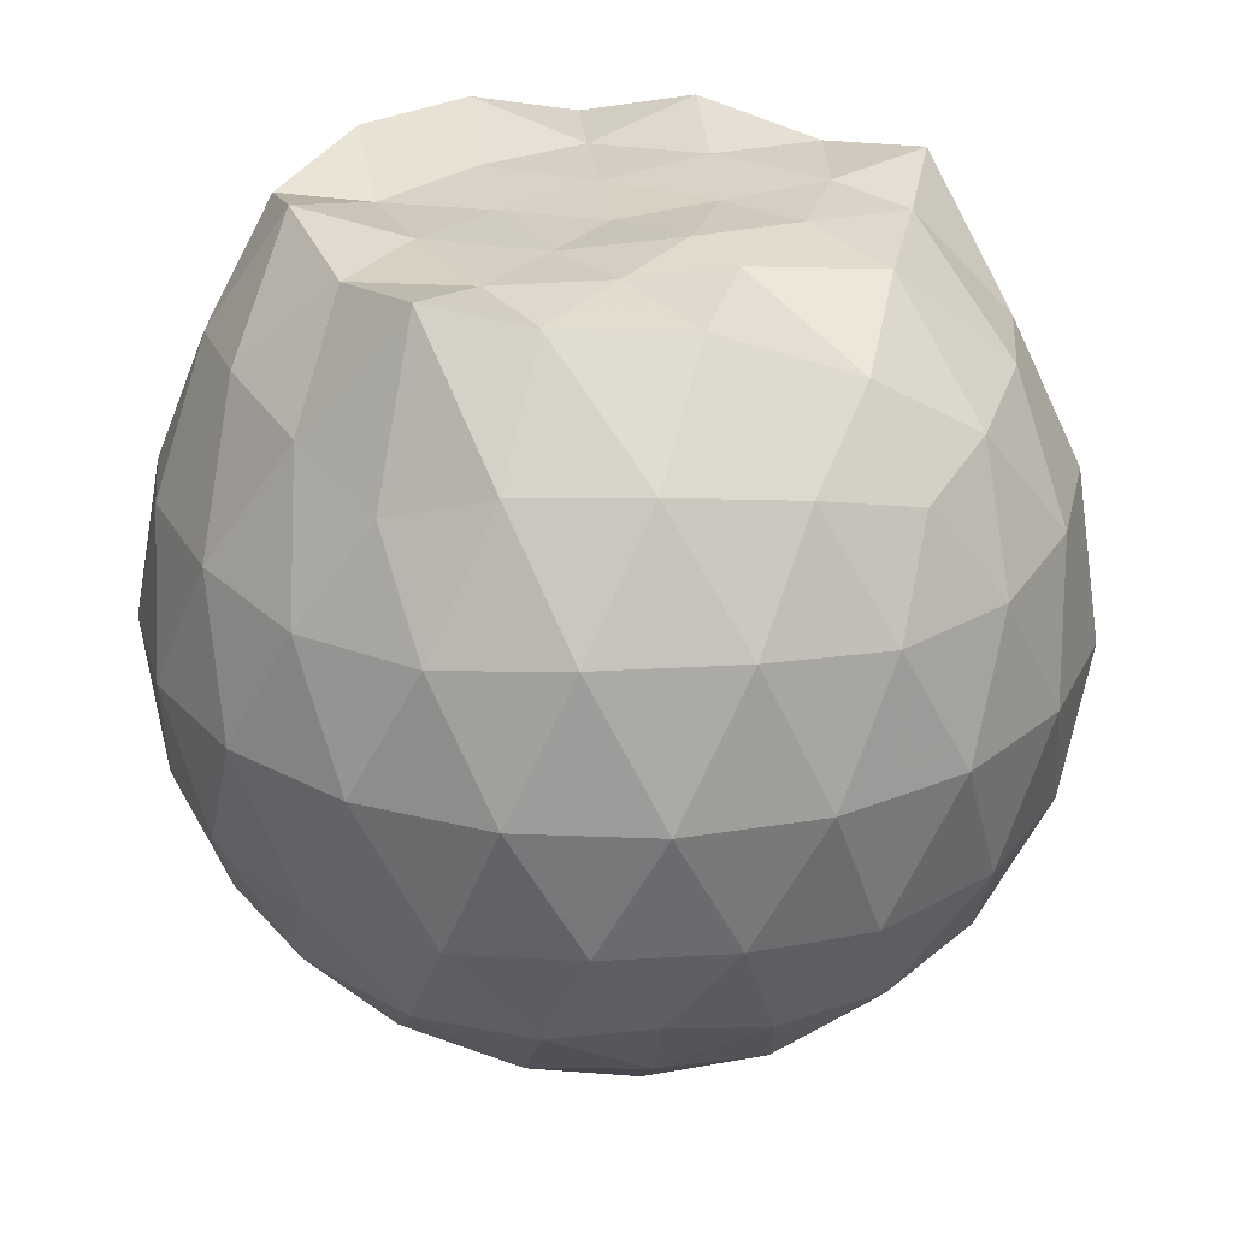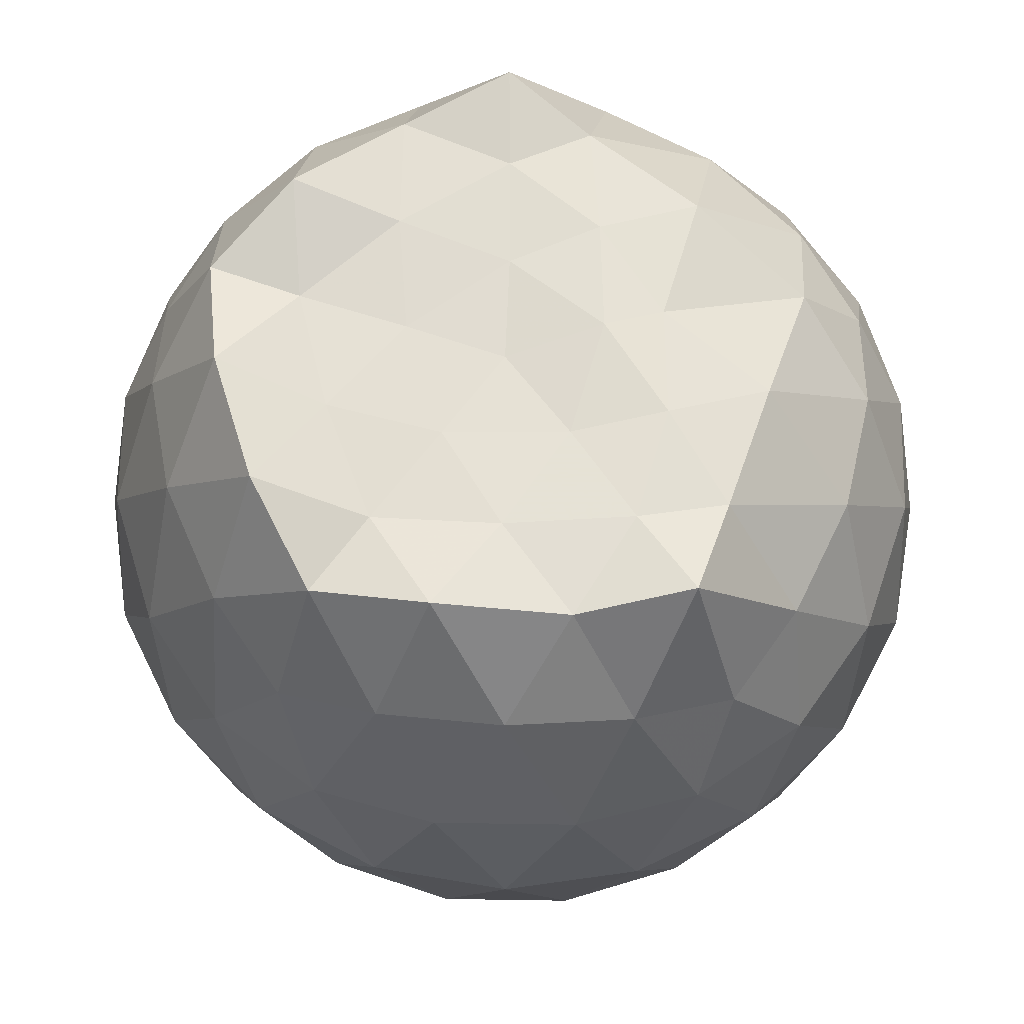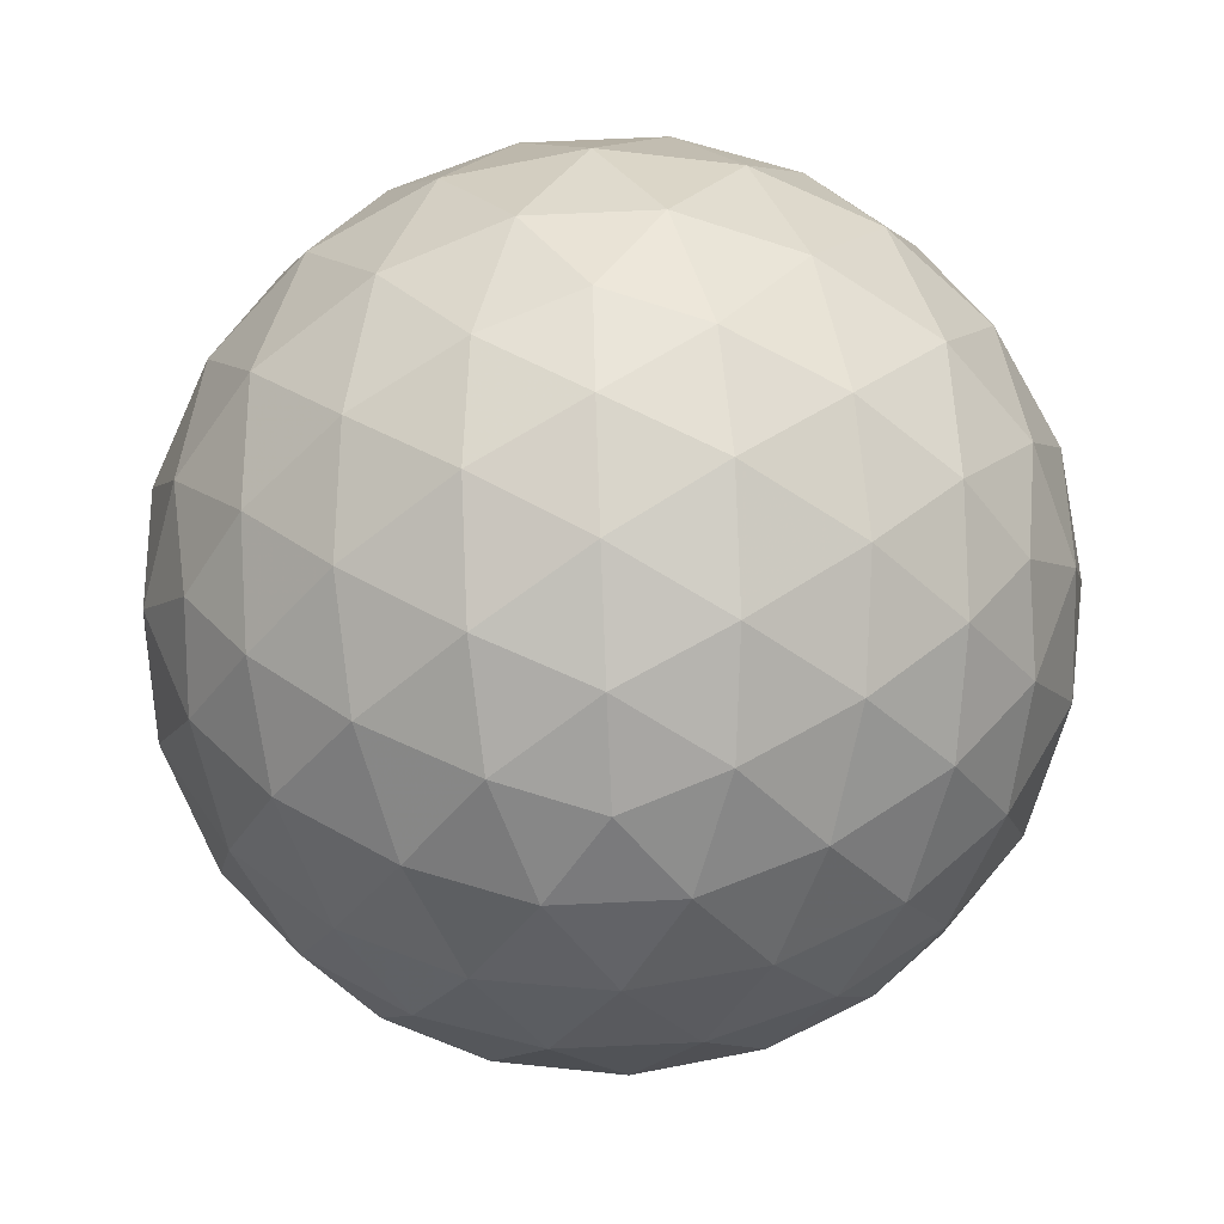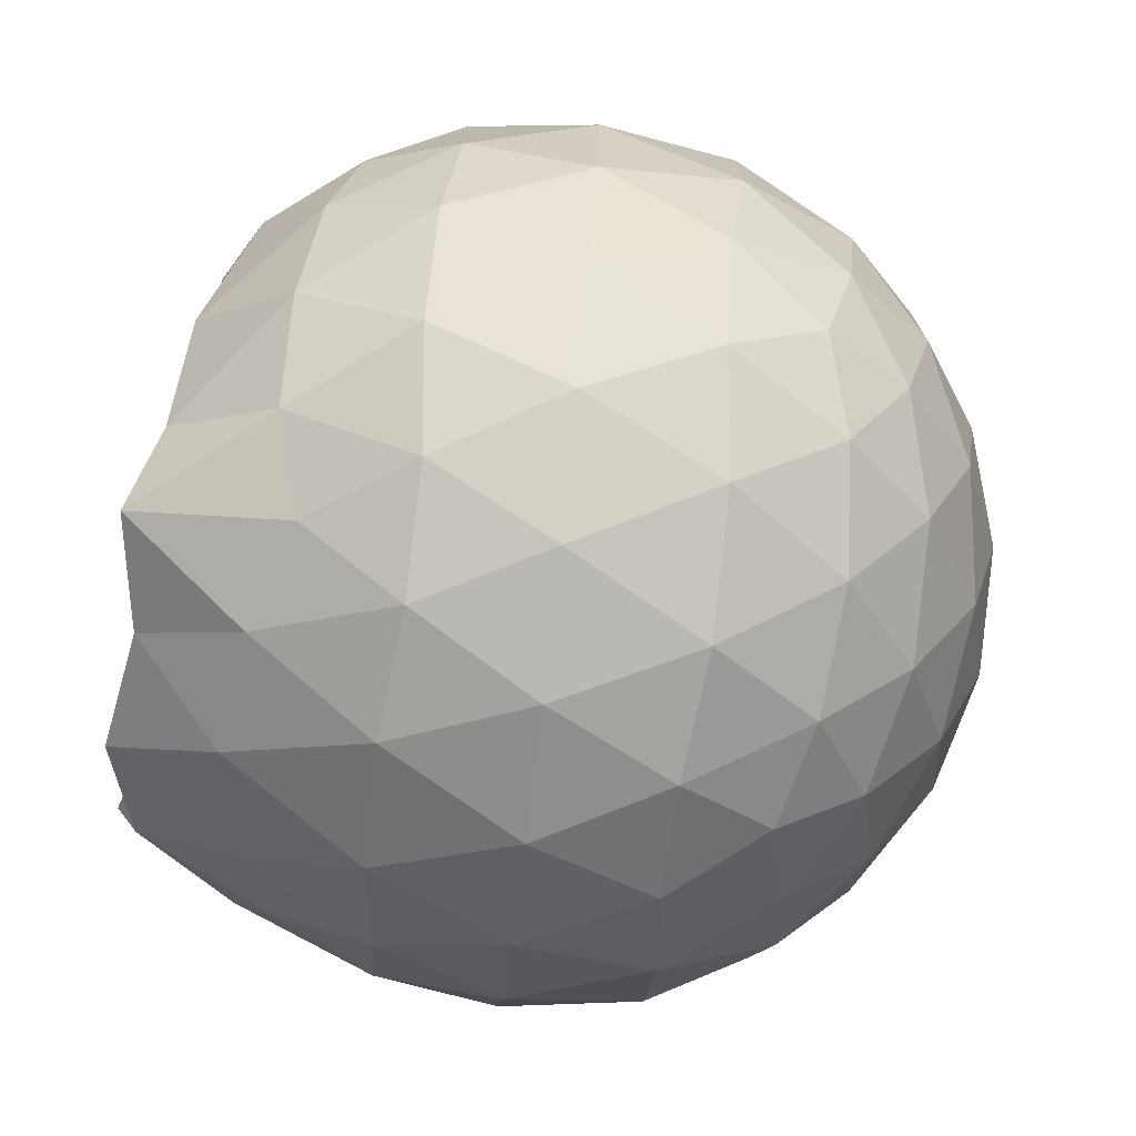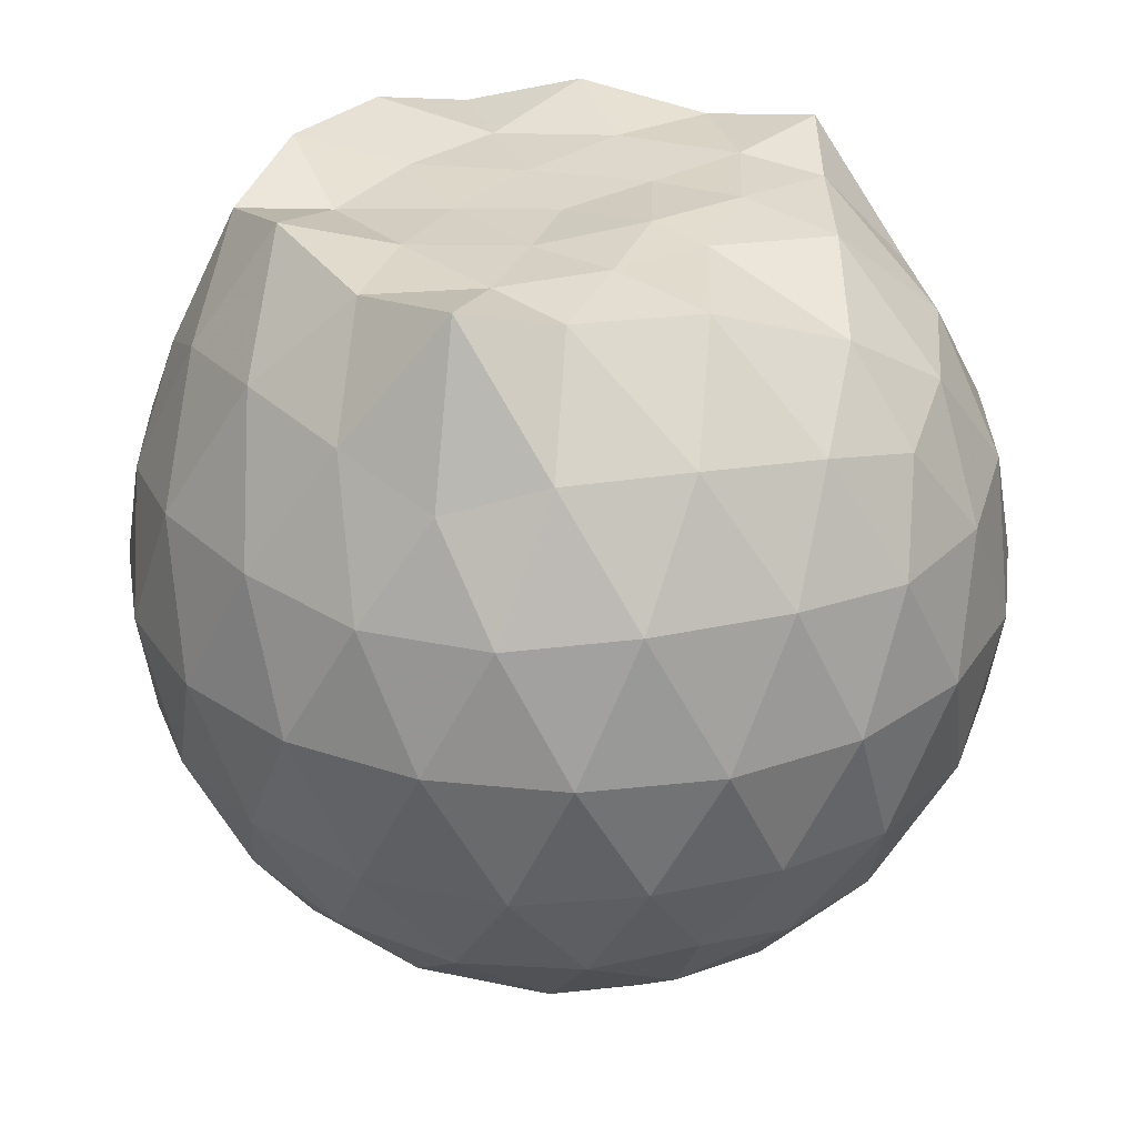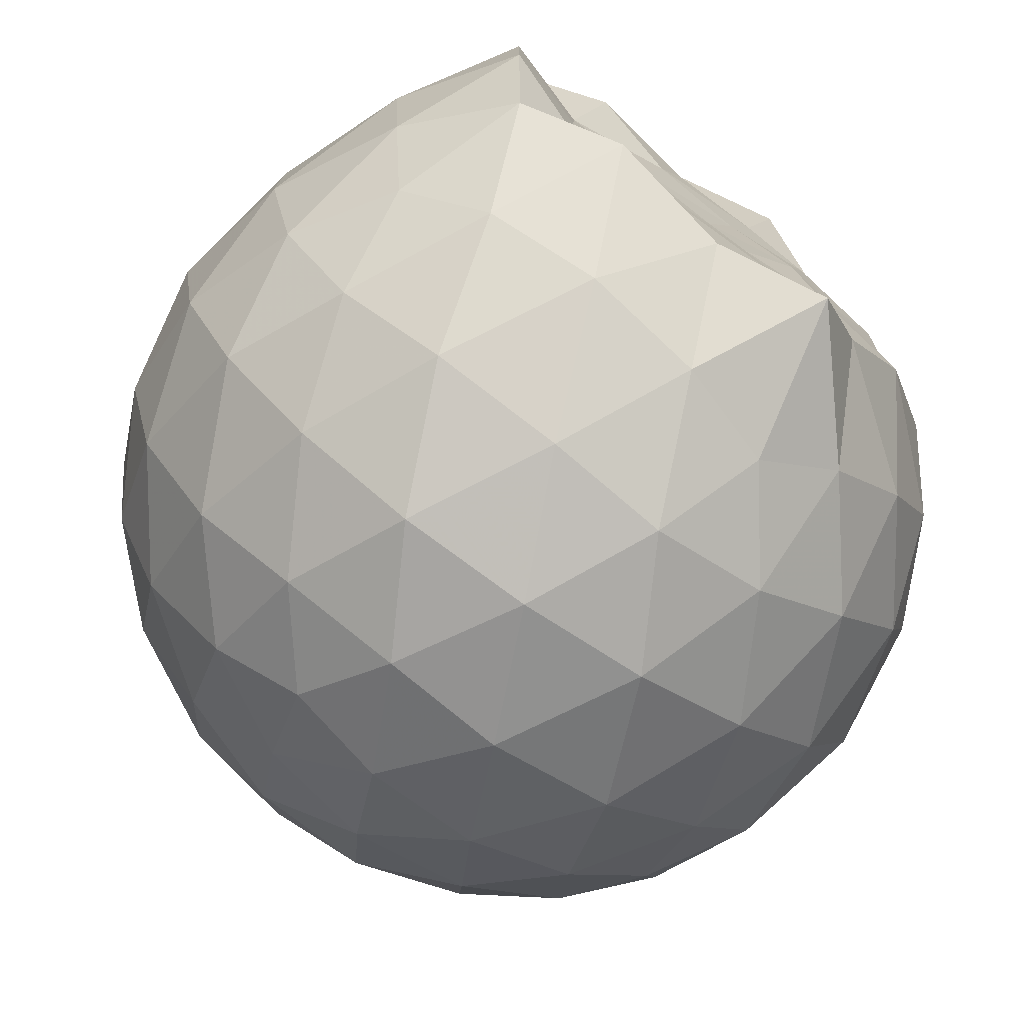
<metadata>
{"format":"obj","ext":"obj","renderer":"f3d","projection":"perspective","resolution":1024,"background":"white","views":[{"elev":26.6,"azim":48.3,"up":"+Z"},{"elev":66.4,"azim":-17.3,"up":"+Z"},{"elev":-66.7,"azim":-159.4,"up":"+Z"},{"elev":-74.3,"azim":83.4,"up":"+Y"},{"elev":29.0,"azim":35.4,"up":"+Z"},{"elev":-76.2,"azim":-34.6,"up":"+Y"}]}
</metadata>
<code>
v -1.673 -0.01787 1.085
v -1.657 -0.01813 -0.7363
v -0.7944 -0.01806 0.7605
v -0.864 0.2096 0.82
v -1.01 0.4565 0.8509
v -1.205 0.6629 0.8445
v -1.395 0.7977 0.781
v -1.632 0.8018 0.861
v -1.911 0.7431 0.8985
v -2.169 0.626 0.8735
v -2.358 0.4832 0.7835
v -2.437 0.26 0.876
v -2.469 -0.01803 0.904
v -2.437 -0.2966 0.8756
v -2.358 -0.5196 0.7838
v -2.169 -0.662 0.8741
v -1.911 -0.7795 0.8986
v -1.632 -0.8378 0.8611
v -1.395 -0.834 0.7808
v -1.205 -0.699 0.8448
v -1.01 -0.4928 0.8505
v -0.8642 -0.2458 0.8198
v -0.7122 0.1272 0.5476
v -0.808 0.3994 0.5757
v -0.9969 0.6572 0.5761
v -1.228 0.8312 0.5487
v -1.505 0.9195 0.5489
v -1.796 0.9114 0.578
v -2.1 0.8115 0.5774
v -2.337 0.6468 0.5484
v -2.508 0.4128 0.548
v -2.592 0.1393 0.5758
v -2.592 -0.1752 0.5758
v -2.508 -0.4491 0.548
v -2.337 -0.6831 0.5483
v -2.1 -0.8478 0.5776
v -1.796 -0.9477 0.5778
v -1.505 -0.9558 0.5489
v -1.228 -0.8674 0.5486
v -0.9969 -0.6934 0.5761
v -0.808 -0.4357 0.5755
v -0.7122 -0.1635 0.5476
v -0.7063 0.2894 0.2613
v -0.8484 0.5667 0.2615
v -1.07 0.7865 0.2617
v -1.349 0.927 0.262
v -1.658 0.9743 0.2625
v -1.967 0.9239 0.2625
v -2.246 0.7813 0.2624
v -2.467 0.5611 0.263
v -2.607 0.2855 0.2623
v -2.657 -0.01813 0.2618
v -2.607 -0.3218 0.2623
v -2.467 -0.5973 0.263
v -2.246 -0.8175 0.2623
v -1.967 -0.9601 0.2625
v -1.658 -1.011 0.2624
v -1.349 -0.9632 0.2619
v -1.07 -0.8228 0.2617
v -0.8484 -0.603 0.2615
v -0.7063 -0.3257 0.2613
v -0.6573 -0.01813 0.2612
v -0.8044 0.4184 -0.02528
v -0.9763 0.6536 -0.0249
v -1.215 0.8179 -0.05279
v -1.521 0.9155 -0.05228
v -1.812 0.9204 -0.02372
v -2.09 0.8293 -0.02318
v -2.321 0.6539 -0.05067
v -2.509 0.3959 -0.05008
v -2.604 0.126 -0.0222
v -2.604 -0.1622 -0.0222
v -2.509 -0.4322 -0.05009
v -2.321 -0.6901 -0.05066
v -2.09 -0.8655 -0.02318
v -1.812 -0.9567 -0.02373
v -1.521 -0.9518 -0.05228
v -1.215 -0.8541 -0.05281
v -0.9763 -0.6899 -0.02489
v -0.8044 -0.4547 -0.02529
v -0.7207 -0.1779 -0.05353
v -0.7207 0.1416 -0.05353
v -0.9551 0.489 -0.2379
v -1.145 0.6339 -0.2947
v -1.405 0.7524 -0.318
v -1.686 0.8069 -0.2935
v -1.926 0.7995 -0.2359
v -2.123 0.6641 -0.2921
v -2.318 0.455 -0.3151
v -2.457 0.2083 -0.2907
v -2.525 -0.01814 -0.2339
v -2.457 -0.2445 -0.2907
v -2.318 -0.4913 -0.3151
v -2.123 -0.7004 -0.2921
v -1.926 -0.8358 -0.2359
v -1.686 -0.8432 -0.2935
v -1.405 -0.7886 -0.318
v -1.145 -0.6702 -0.2947
v -0.9551 -0.5253 -0.2379
v -0.8748 -0.3007 -0.2951
v -0.8413 -0.01813 -0.319
v -0.8748 0.2644 -0.2951
v -0.9545 -0.01817 0.9677
v -1.136 0.2282 1.07
v -1.316 0.4691 1.087
v -1.454 0.6537 1.144
v -1.719 0.6174 1.101
v -2.006 0.5208 1.155
v -2.24 0.3926 1.092
v -2.292 0.1309 1.165
v -2.292 -0.1672 1.165
v -2.24 -0.4288 1.091
v -2.006 -0.5573 1.155
v -1.719 -0.6537 1.101
v -1.454 -0.6896 1.144
v -1.316 -0.5053 1.087
v -1.137 -0.2645 1.07
v -1.302 -0.01822 1.091
v -1.373 0.224 1.104
v -1.518 0.4423 1.105
v -1.802 0.3722 1.106
v -2.068 0.2651 1.086
v -2.085 -0.01818 1.096
v -2.068 -0.3015 1.086
v -1.802 -0.4086 1.106
v -1.518 -0.4788 1.105
v -1.373 -0.2601 1.104
v -1.442 -0.01832 1.113
v -1.593 0.2043 1.096
v -1.861 0.1186 1.089
v -1.861 -0.1548 1.089
v -1.593 -0.2404 1.096
v -1.072 0.4038 -0.4312
v -1.313 0.5367 -0.4936
v -1.607 0.6309 -0.4928
v -1.881 0.6627 -0.4291
v -2.083 0.4761 -0.491
v -2.264 0.2285 -0.4899
v -2.38 -0.01813 -0.4266
v -2.264 -0.2647 -0.4899
v -2.083 -0.5124 -0.491
v -1.881 -0.6989 -0.4291
v -1.607 -0.6671 -0.4928
v -1.313 -0.573 -0.4936
v -1.072 -0.4401 -0.4312
v -1.019 -0.1716 -0.4942
v -1.019 0.1353 -0.4942
v -1.251 0.2747 -0.6035
v -1.526 0.3825 -0.6428
v -1.812 0.4545 -0.6017
v -2.001 0.2287 -0.6408
v -2.159 -0.01814 -0.6
v -2.001 -0.265 -0.6408
v -1.812 -0.4908 -0.6017
v -1.526 -0.4188 -0.6428
v -1.251 -0.3109 -0.6035
v -1.232 -0.01813 -0.6436
v -1.462 0.1224 -0.7077
v -1.732 0.2091 -0.7067
v -1.898 -0.01814 -0.706
v -1.732 -0.2453 -0.7067
v -1.462 -0.1587 -0.7077
f 3 23 4
f 4 23 24
f 4 24 5
f 5 24 25
f 5 25 6
f 6 25 26
f 6 26 7
f 7 26 27
f 7 27 8
f 8 27 28
f 8 28 9
f 9 28 29
f 9 29 10
f 10 29 30
f 10 30 11
f 11 30 31
f 11 31 12
f 12 31 32
f 12 32 13
f 13 32 33
f 13 33 14
f 14 33 34
f 14 34 15
f 15 34 35
f 15 35 16
f 16 35 36
f 16 36 17
f 17 36 37
f 17 37 18
f 18 37 38
f 18 38 19
f 19 38 39
f 19 39 20
f 20 39 40
f 20 40 21
f 21 40 41
f 21 41 22
f 22 41 42
f 22 42 3
f 3 42 23
f 23 43 24
f 24 43 44
f 24 44 25
f 25 44 45
f 25 45 26
f 26 45 46
f 26 46 27
f 27 46 47
f 27 47 28
f 28 47 48
f 28 48 29
f 29 48 49
f 29 49 30
f 30 49 50
f 30 50 31
f 31 50 51
f 31 51 32
f 32 51 52
f 32 52 33
f 33 52 53
f 33 53 34
f 34 53 54
f 34 54 35
f 35 54 55
f 35 55 36
f 36 55 56
f 36 56 37
f 37 56 57
f 37 57 38
f 38 57 58
f 38 58 39
f 39 58 59
f 39 59 40
f 40 59 60
f 40 60 41
f 41 60 61
f 41 61 42
f 42 61 62
f 42 62 23
f 23 62 43
f 43 63 44
f 44 63 64
f 44 64 45
f 45 64 65
f 45 65 46
f 46 65 66
f 46 66 47
f 47 66 67
f 47 67 48
f 48 67 68
f 48 68 49
f 49 68 69
f 49 69 50
f 50 69 70
f 50 70 51
f 51 70 71
f 51 71 52
f 52 71 72
f 52 72 53
f 53 72 73
f 53 73 54
f 54 73 74
f 54 74 55
f 55 74 75
f 55 75 56
f 56 75 76
f 56 76 57
f 57 76 77
f 57 77 58
f 58 77 78
f 58 78 59
f 59 78 79
f 59 79 60
f 60 79 80
f 60 80 61
f 61 80 81
f 61 81 62
f 62 81 82
f 62 82 43
f 43 82 63
f 63 83 64
f 64 83 84
f 64 84 65
f 65 84 85
f 65 85 66
f 66 85 86
f 66 86 67
f 67 86 87
f 67 87 68
f 68 87 88
f 68 88 69
f 69 88 89
f 69 89 70
f 70 89 90
f 70 90 71
f 71 90 91
f 71 91 72
f 72 91 92
f 72 92 73
f 73 92 93
f 73 93 74
f 74 93 94
f 74 94 75
f 75 94 95
f 75 95 76
f 76 95 96
f 76 96 77
f 77 96 97
f 77 97 78
f 78 97 98
f 78 98 79
f 79 98 99
f 79 99 80
f 80 99 100
f 80 100 81
f 81 100 101
f 81 101 82
f 82 101 102
f 82 102 63
f 63 102 83
f 103 104 118
f 104 119 118
f 104 105 119
f 105 120 119
f 105 106 120
f 106 107 120
f 107 121 120
f 107 108 121
f 108 122 121
f 108 109 122
f 109 110 122
f 110 123 122
f 110 111 123
f 111 124 123
f 111 112 124
f 112 113 124
f 113 125 124
f 113 114 125
f 114 126 125
f 114 115 126
f 115 116 126
f 116 127 126
f 116 117 127
f 117 118 127
f 117 103 118
f 118 119 128
f 119 129 128
f 119 120 129
f 120 121 129
f 121 130 129
f 121 122 130
f 122 123 130
f 123 131 130
f 123 124 131
f 124 125 131
f 125 132 131
f 125 126 132
f 126 127 132
f 127 128 132
f 127 118 128
f 133 148 134
f 134 148 149
f 134 149 135
f 135 149 150
f 135 150 136
f 136 150 137
f 137 150 151
f 137 151 138
f 138 151 152
f 138 152 139
f 139 152 140
f 140 152 153
f 140 153 141
f 141 153 154
f 141 154 142
f 142 154 143
f 143 154 155
f 143 155 144
f 144 155 156
f 144 156 145
f 145 156 146
f 146 156 157
f 146 157 147
f 147 157 148
f 147 148 133
f 148 158 149
f 149 158 159
f 149 159 150
f 150 159 151
f 151 159 160
f 151 160 152
f 152 160 153
f 153 160 161
f 153 161 154
f 154 161 155
f 155 161 162
f 155 162 156
f 156 162 157
f 157 162 158
f 157 158 148
f 3 4 103
f 103 4 104
f 4 5 104
f 104 5 105
f 5 6 105
f 105 6 106
f 6 7 106
f 7 8 106
f 106 8 107
f 8 9 107
f 107 9 108
f 9 10 108
f 108 10 109
f 10 11 109
f 11 12 109
f 109 12 110
f 12 13 110
f 110 13 111
f 13 14 111
f 111 14 112
f 14 15 112
f 15 16 112
f 112 16 113
f 16 17 113
f 113 17 114
f 17 18 114
f 114 18 115
f 18 19 115
f 19 20 115
f 115 20 116
f 20 21 116
f 116 21 117
f 21 22 117
f 117 22 103
f 22 3 103
f 83 133 84
f 84 133 134
f 84 134 85
f 85 134 135
f 85 135 86
f 86 135 136
f 86 136 87
f 87 136 88
f 88 136 137
f 88 137 89
f 89 137 138
f 89 138 90
f 90 138 139
f 90 139 91
f 91 139 92
f 92 139 140
f 92 140 93
f 93 140 141
f 93 141 94
f 94 141 142
f 94 142 95
f 95 142 96
f 96 142 143
f 96 143 97
f 97 143 144
f 97 144 98
f 98 144 145
f 98 145 99
f 99 145 100
f 100 145 146
f 100 146 101
f 101 146 147
f 101 147 102
f 102 147 133
f 102 133 83
f 128 129 1
f 129 130 1
f 130 131 1
f 131 132 1
f 132 128 1
f 159 158 2
f 160 159 2
f 161 160 2
f 162 161 2
f 158 162 2

</code>
